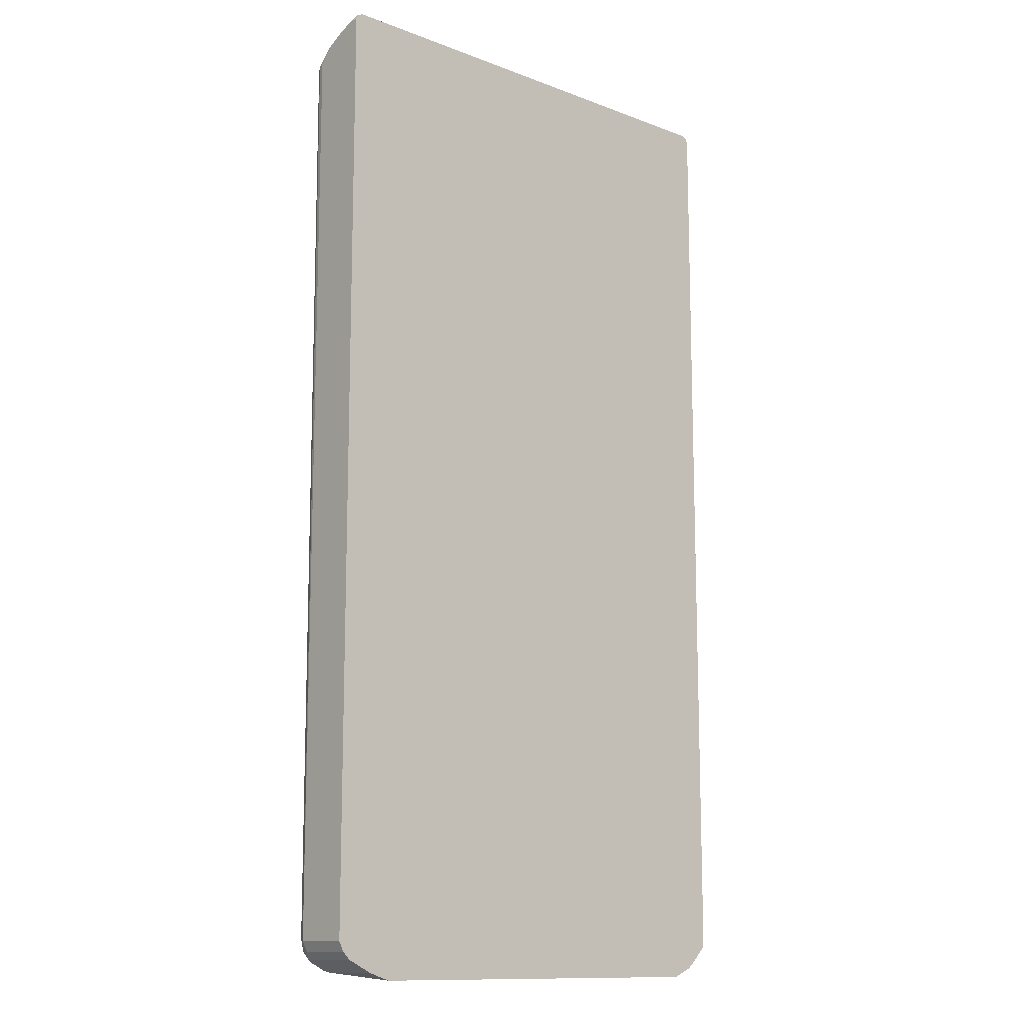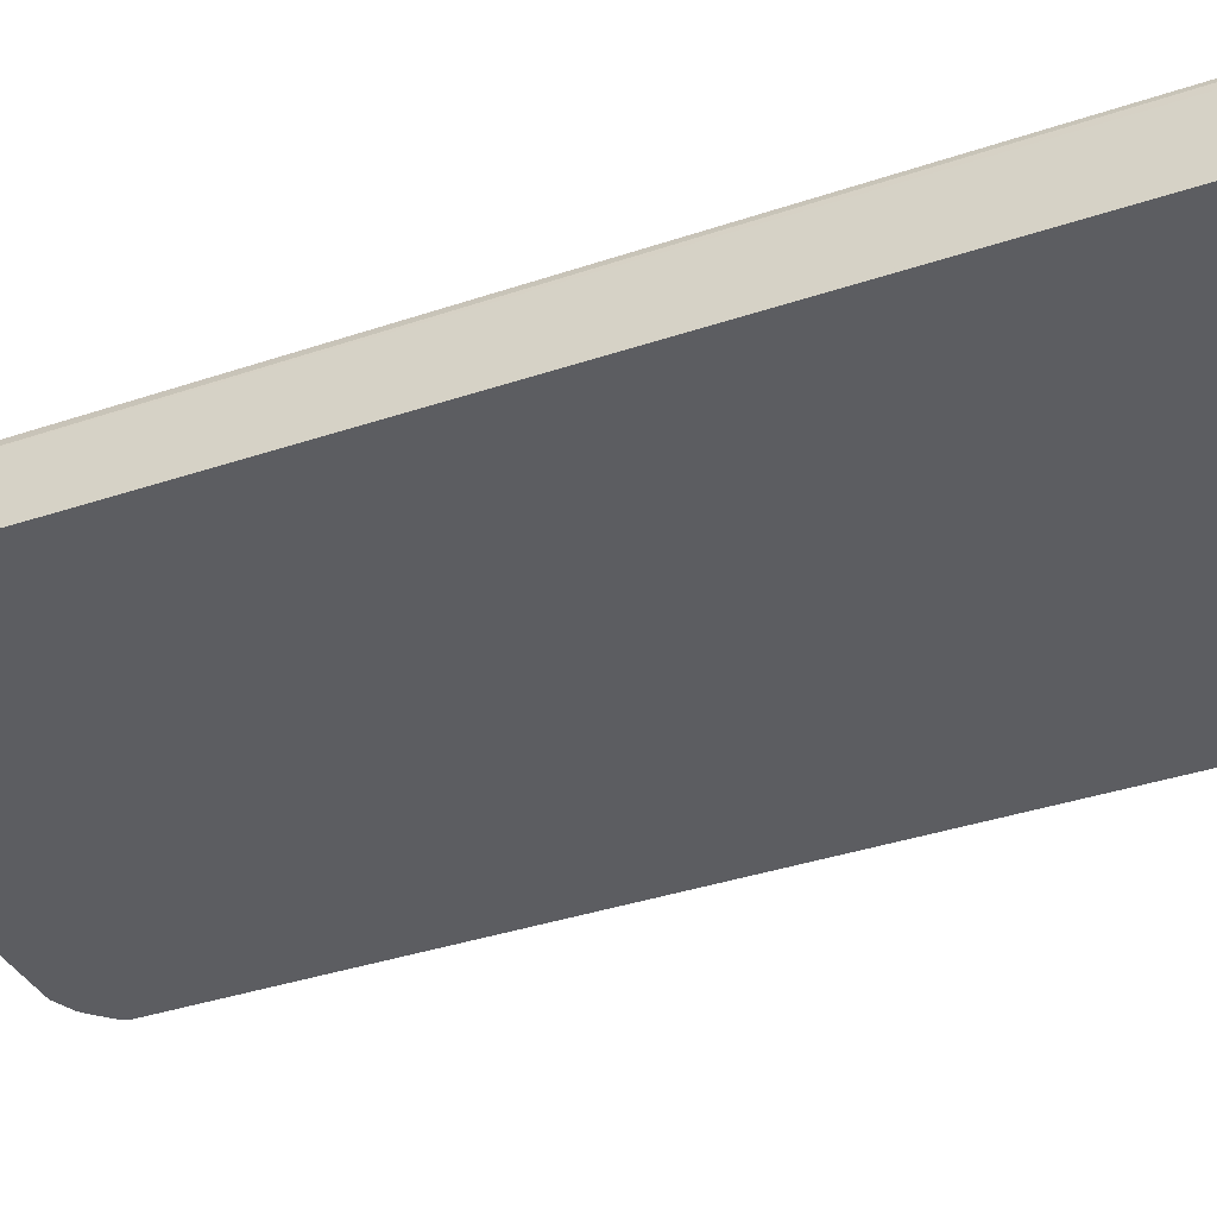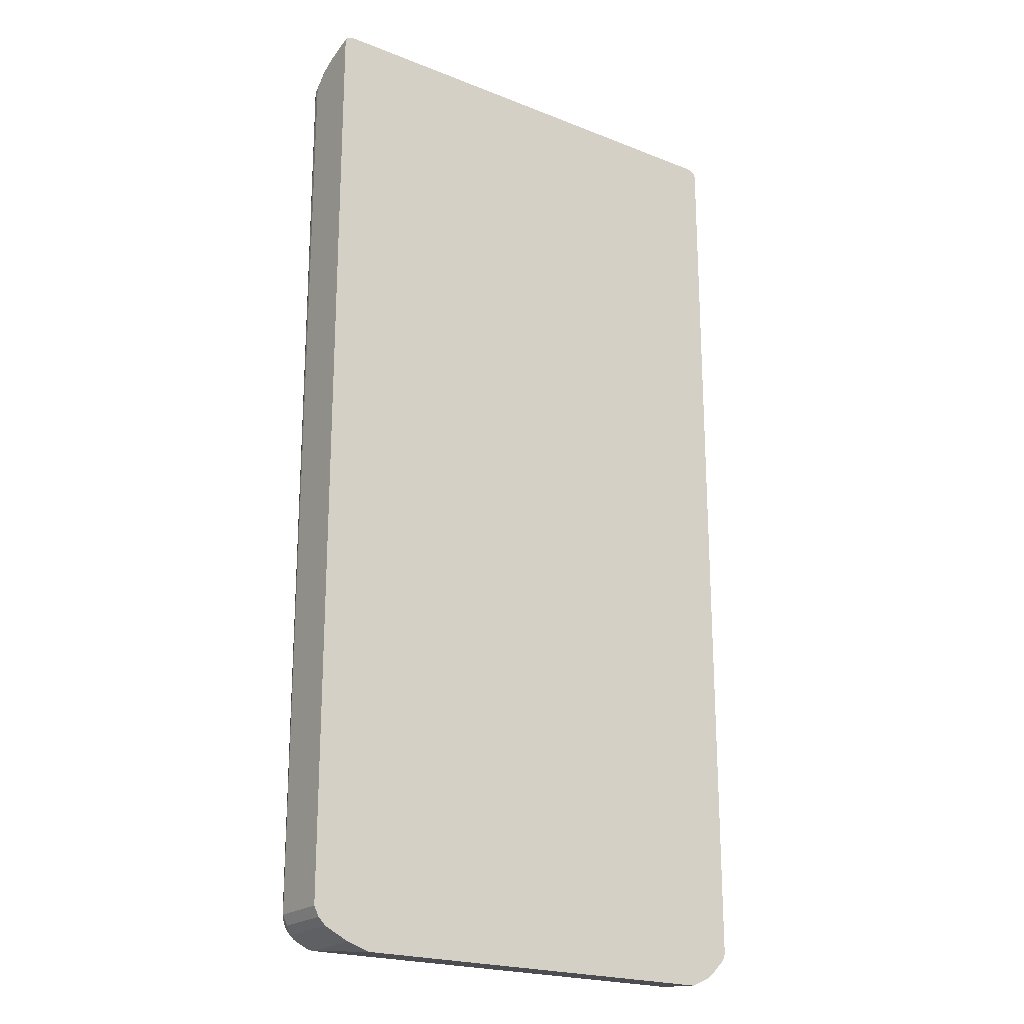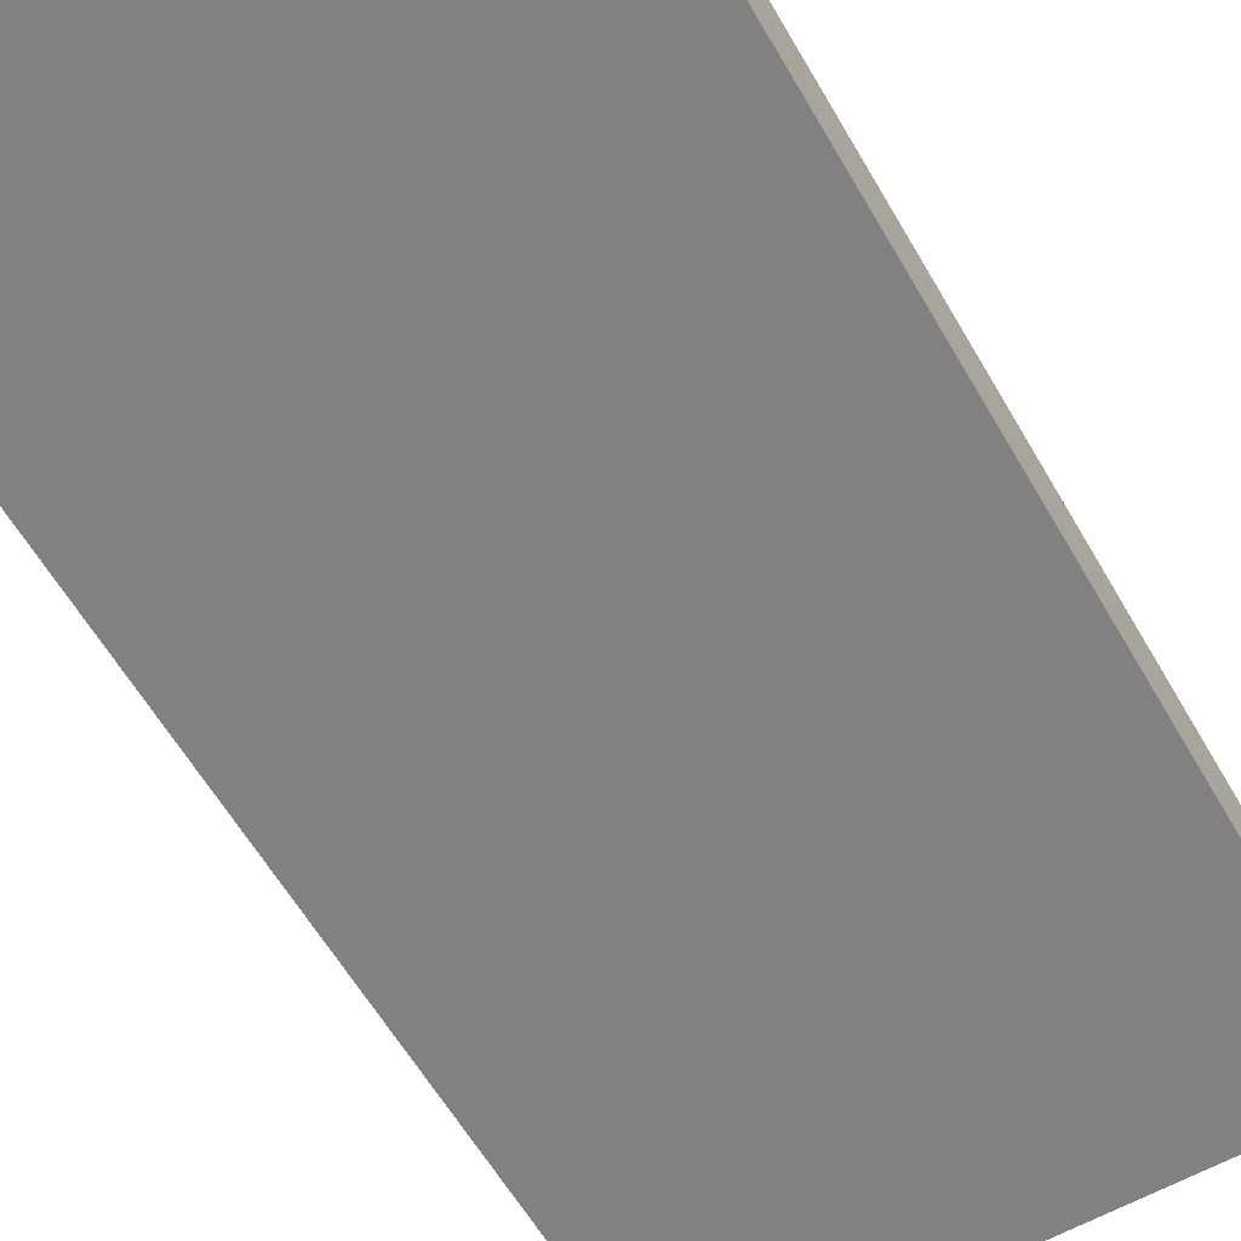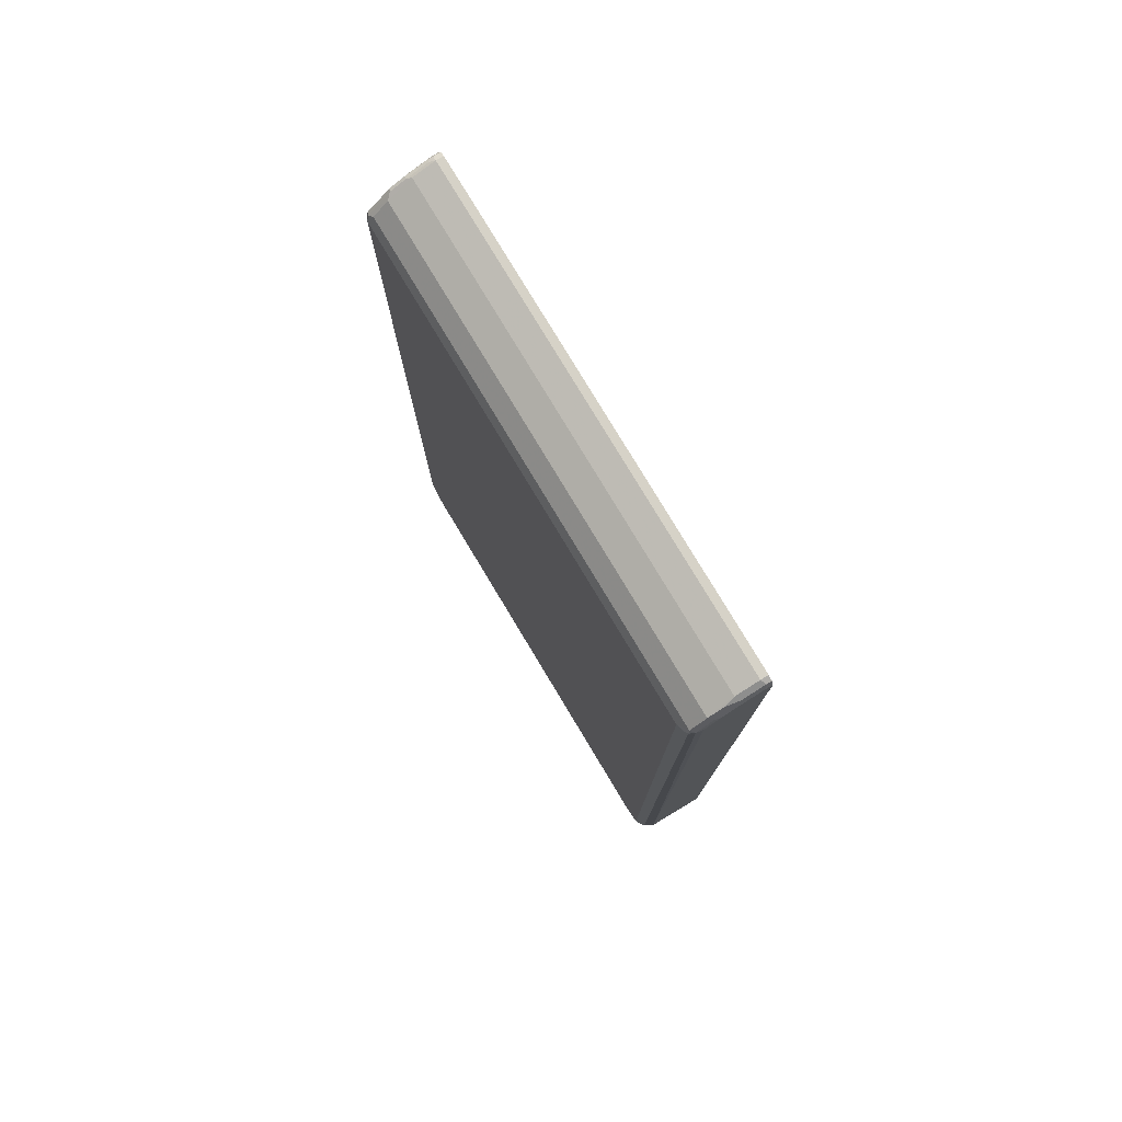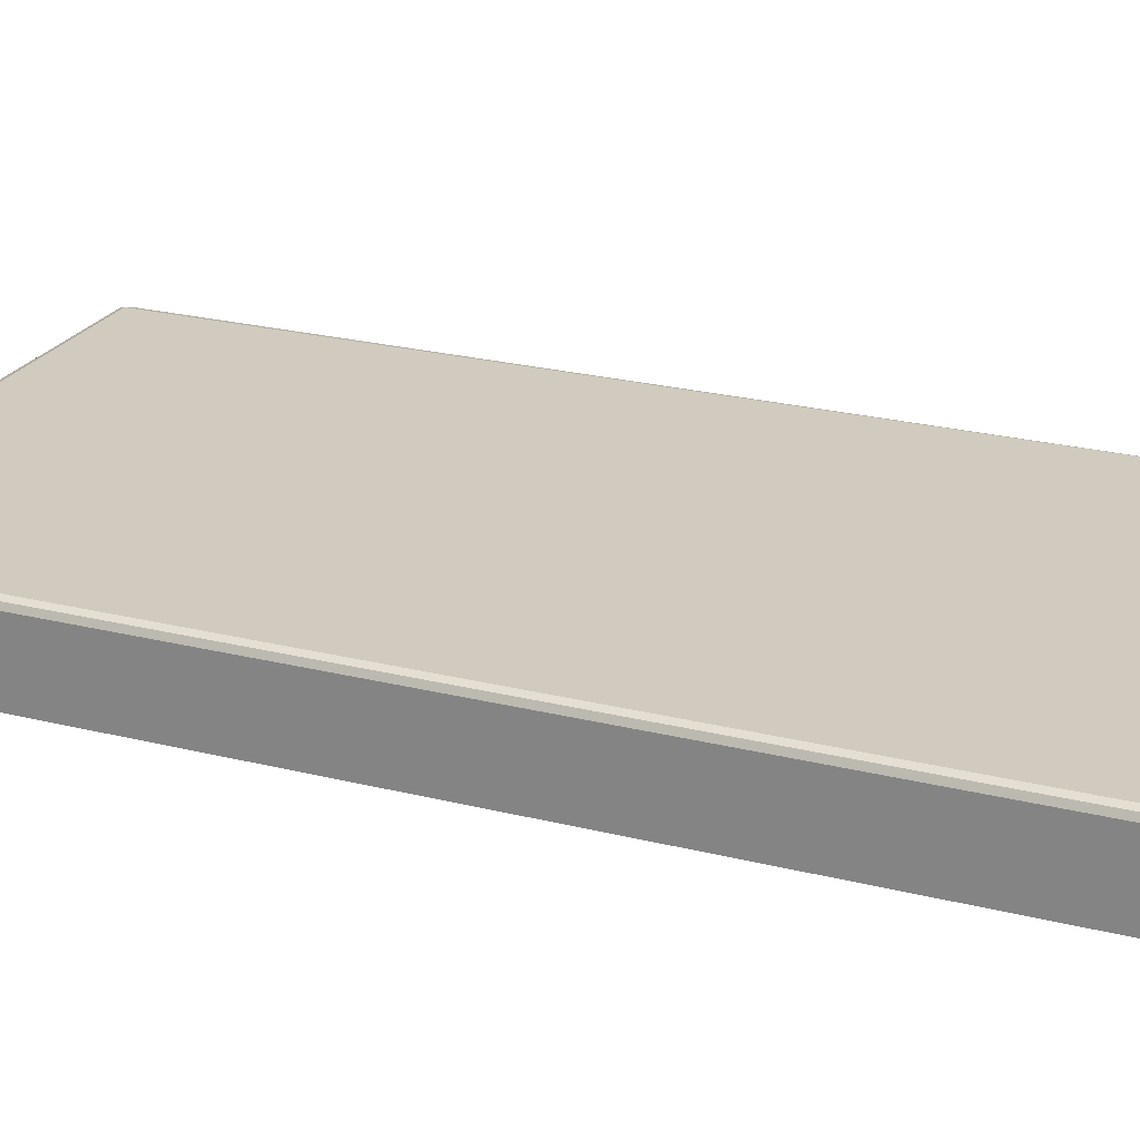
<metadata>
{"format":"obj","ext":"obj","renderer":"f3d","projection":"perspective","resolution":1024,"background":"white","views":[{"elev":-12.5,"azim":138.8,"up":"+Y"},{"elev":-36.3,"azim":113.8,"up":"+Z"},{"elev":-21.3,"azim":144.9,"up":"+Y"},{"elev":-60.5,"azim":-150.0,"up":"+Z"},{"elev":78.5,"azim":59.0,"up":"+Y"},{"elev":23.4,"azim":-66.9,"up":"+Z"}]}
</metadata>
<code>
v -0.3305 -0.3605 0.02018
v -0.3282 -0.3682 0.02018
v -0.3305 -0.3605 0.1101
v -0.3305 0.9112 0.02018
v -0.3271 -0.3671 0.1135
v -0.3238 -0.3738 0.02018
v -0.3238 -0.3738 0.1068
v -0.3271 -0.3605 0.1168
v -0.3305 0.8612 0.1101
v -0.3305 0.9112 0.03005
v -0.3271 0.9179 0.02018
v -0.3254 -0.3654 0.1177
v -0.3037 -0.3939 0.1068
v -0.3171 -0.3772 0.1135
v -0.3154 -0.3755 0.1177
v -0.3037 -0.3939 0.02018
v -0.3204 -0.3605 0.1202
v -0.3271 0.8612 0.1168
v -0.3279 0.8661 0.1152
v -0.3279 0.8862 0.09513
v -0.3305 0.8911 0.0801
v -0.3305 0.9012 0.06008
v -0.3279 0.9162 0.03506
v -0.3271 0.9179 0.03005
v -0.3204 0.9213 0.02018
v -0.2981 -0.3983 0.02018
v -0.297 -0.3971 0.1135
v -0.3054 -0.3855 0.1177
v -0.2904 -0.3905 0.1202
v -0.3204 0.8612 0.1202
v -0.3238 0.8678 0.1168
v -0.3238 0.8779 0.1068
v -0.3238 0.8978 0.08678
v -0.3279 0.8961 0.08511
v -0.3279 0.9061 0.0651
v -0.3238 0.9179 0.03672
v -0.3204 0.9213 0.03005
v 0.3304 0.9213 0.02018
v -0.2704 -0.4103 0.02018
v -0.2904 -0.4005 0.1101
v -0.2954 -0.3954 0.1177
v -0.2904 -0.3971 0.1168
v 0.2904 -0.3905 0.1202
v 0.3204 0.8612 0.1202
v -0.3171 0.8745 0.1135
v -0.3171 0.8945 0.09345
v -0.3238 0.9078 0.06676
v 0.3304 0.9213 0.03005
v -0.3204 0.9112 0.06008
v 0.3371 0.9179 0.02018
v 0.2603 -0.4103 0.02018
v 0.2904 -0.4005 0.1101
v 0.2953 -0.398 0.1152
v 0.2904 -0.3971 0.1168
v 0.3104 -0.3804 0.1202
v 0.3004 -0.3918 0.1177
v 0.3304 0.8599 0.1177
v 0.3354 0.8661 0.1152
v 0.3338 0.8745 0.1135
v 0.3204 -0.3704 0.1202
v 0.3338 0.8945 0.09345
v 0.3371 0.9179 0.02671
v 0.3304 0.9112 0.06008
v 0.3405 0.9112 0.02018
v 0.2904 -0.4005 0.02018
v 0.3037 -0.3939 0.1101
v 0.3154 -0.388 0.1152
v 0.3105 -0.3905 0.02018
v 0.3204 -0.3817 0.1177
v 0.3354 0.8586 0.1152
v 0.3388 0.8695 0.1085
v 0.3271 -0.3738 0.1168
v 0.3388 0.8895 0.08845
v 0.3405 0.8911 0.0801
v 0.3405 0.9012 0.06008
v 0.3371 0.9078 0.05675
v 0.3338 0.9044 0.07343
v 0.3405 0.9112 0.03005
v 0.3405 -0.3605 0.02018
v 0.3237 -0.3838 0.1101
v 0.3237 -0.3838 0.02018
v 0.3254 -0.378 0.1152
v 0.3338 -0.3571 0.1135
v 0.3371 -0.3637 0.1068
v 0.3405 -0.3605 0.1001
v 0.3405 0.8711 0.1001
v 0.3329 -0.3692 0.1101
v 0.3338 -0.3738 0.02018
v 0.3338 -0.3738 0.1001
v 0.3354 -0.3679 0.1051
f 50 62 78
f 48 76 62
f 46 61 63
f 46 49 47
f 46 63 49
f 45 61 46
f 48 63 76
f 50 78 64
f 53 67 69
f 52 65 53
f 53 66 80
f 53 80 67
f 53 69 56
f 53 56 54
f 53 65 68
f 53 68 66
f 55 69 60
f 57 70 58
f 51 65 52
f 45 59 61
f 40 52 53
f 44 58 59
f 33 46 47
f 57 60 70
f 33 47 35
f 33 35 34
f 36 47 49
f 36 49 37
f 37 49 63
f 37 63 48
f 38 48 62
f 38 62 50
f 39 51 52
f 39 52 40
f 40 53 42
f 40 42 41
f 42 53 54
f 43 54 56
f 43 56 69
f 43 69 55
f 44 57 58
f 44 60 57
f 58 71 59
f 69 80 82
f 59 71 61
f 70 85 71
f 71 86 74
f 71 74 73
f 71 85 86
f 72 82 87
f 72 87 84
f 72 84 83
f 79 85 89
f 70 84 85
f 79 89 88
f 80 88 89
f 80 89 87
f 80 87 82
f 84 87 90
f 84 90 89
f 84 89 85
f 87 89 90
f 32 46 33
f 80 81 88
f 70 83 84
f 70 72 83
f 69 82 72
f 60 69 72
f 60 72 70
f 61 73 74
f 61 74 75
f 61 75 76
f 61 76 77
f 61 77 63
f 61 71 73
f 62 76 75
f 62 75 78
f 63 77 76
f 64 78 75
f 64 75 74
f 64 74 86
f 64 86 85
f 64 85 79
f 66 68 80
f 67 80 69
f 68 81 80
f 58 70 71
f 31 46 32
f 26 40 27
f 30 45 31
f 2 6 7
f 2 7 5
f 3 5 8
f 3 8 18
f 3 18 9
f 4 10 24
f 4 24 11
f 5 12 8
f 2 5 3
f 5 7 13
f 5 14 28
f 5 28 15
f 5 15 12
f 6 16 13
f 6 13 7
f 8 12 17
f 8 17 30
f 8 30 18
f 5 13 14
f 1 6 2
f 1 16 6
f 1 26 16
f 31 45 46
f 1 2 3
f 1 3 9
f 1 21 22
f 1 22 10
f 1 10 4
f 1 4 11
f 1 11 25
f 1 25 38
f 1 38 50
f 1 50 64
f 1 64 79
f 1 79 88
f 1 88 81
f 1 81 68
f 1 68 65
f 1 65 51
f 1 51 39
f 1 39 26
f 9 18 19
f 9 19 20
f 1 9 21
f 10 22 35
f 20 34 21
f 21 34 35
f 21 35 22
f 23 36 24
f 23 35 47
f 23 47 36
f 24 36 37
f 25 37 48
f 25 48 38
f 26 39 40
f 27 40 41
f 27 41 28
f 28 41 29
f 29 41 42
f 29 42 54
f 30 44 59
f 9 20 21
f 20 33 34
f 20 32 33
f 29 54 43
f 19 31 32
f 10 35 23
f 19 32 20
f 10 23 24
f 11 24 37
f 11 37 25
f 12 15 17
f 13 16 26
f 13 26 27
f 13 27 14
f 30 59 45
f 15 28 29
f 14 27 28
f 18 30 31
f 17 44 30
f 17 60 44
f 18 31 19
f 17 43 55
f 17 29 43
f 15 29 17
f 17 55 60

</code>
